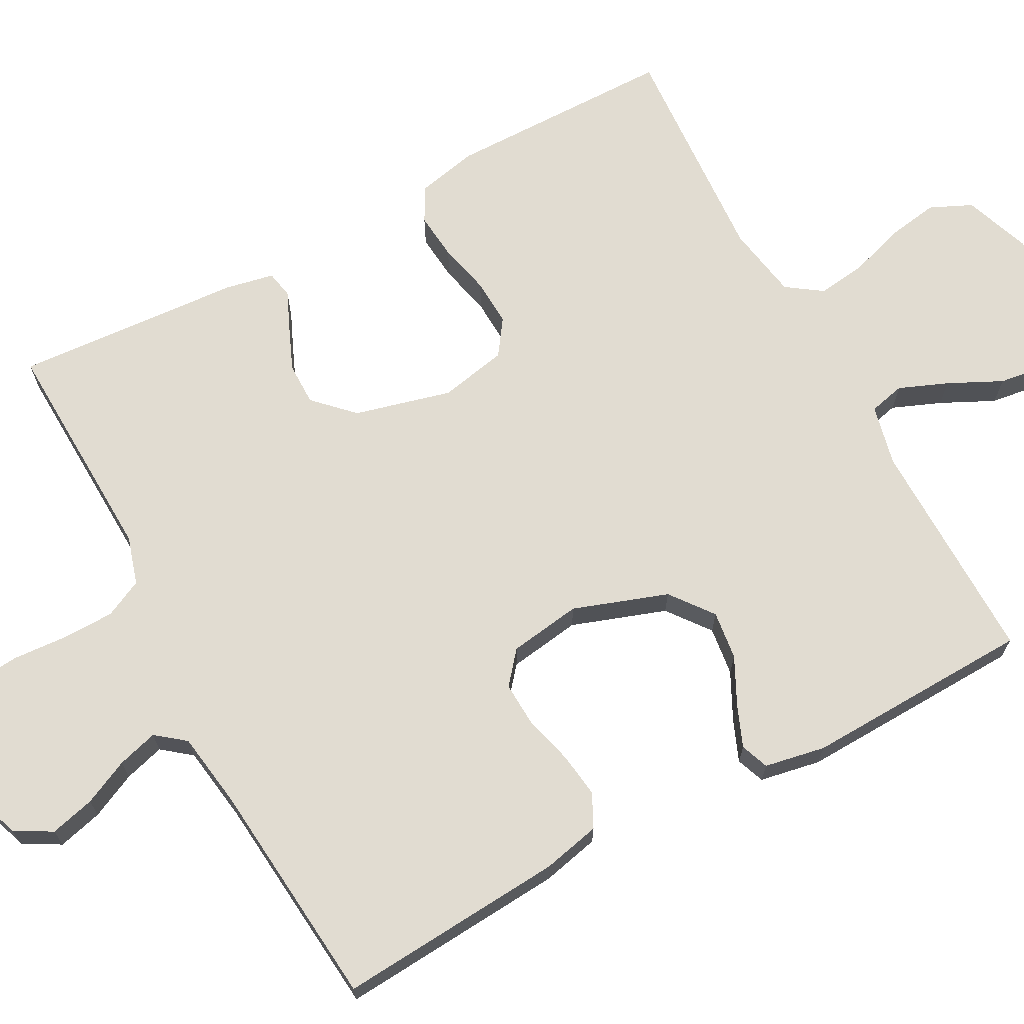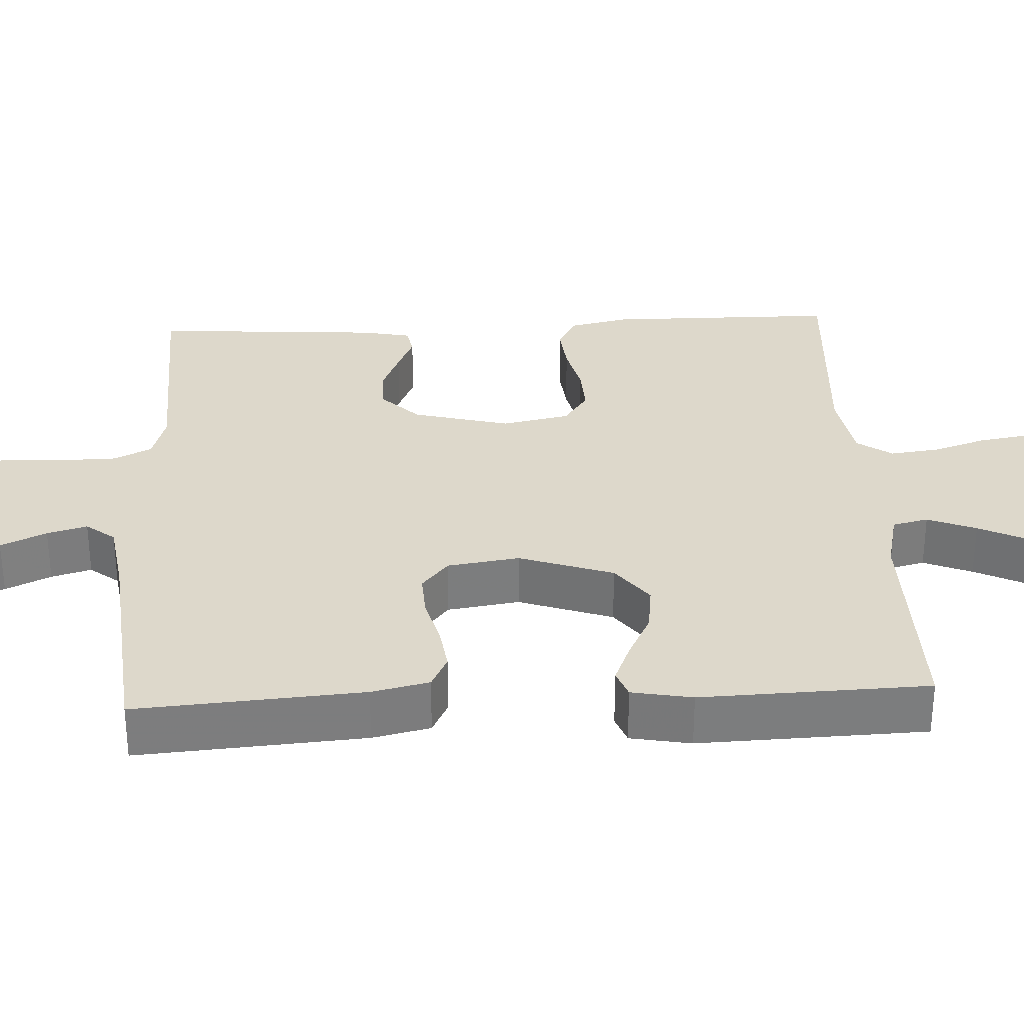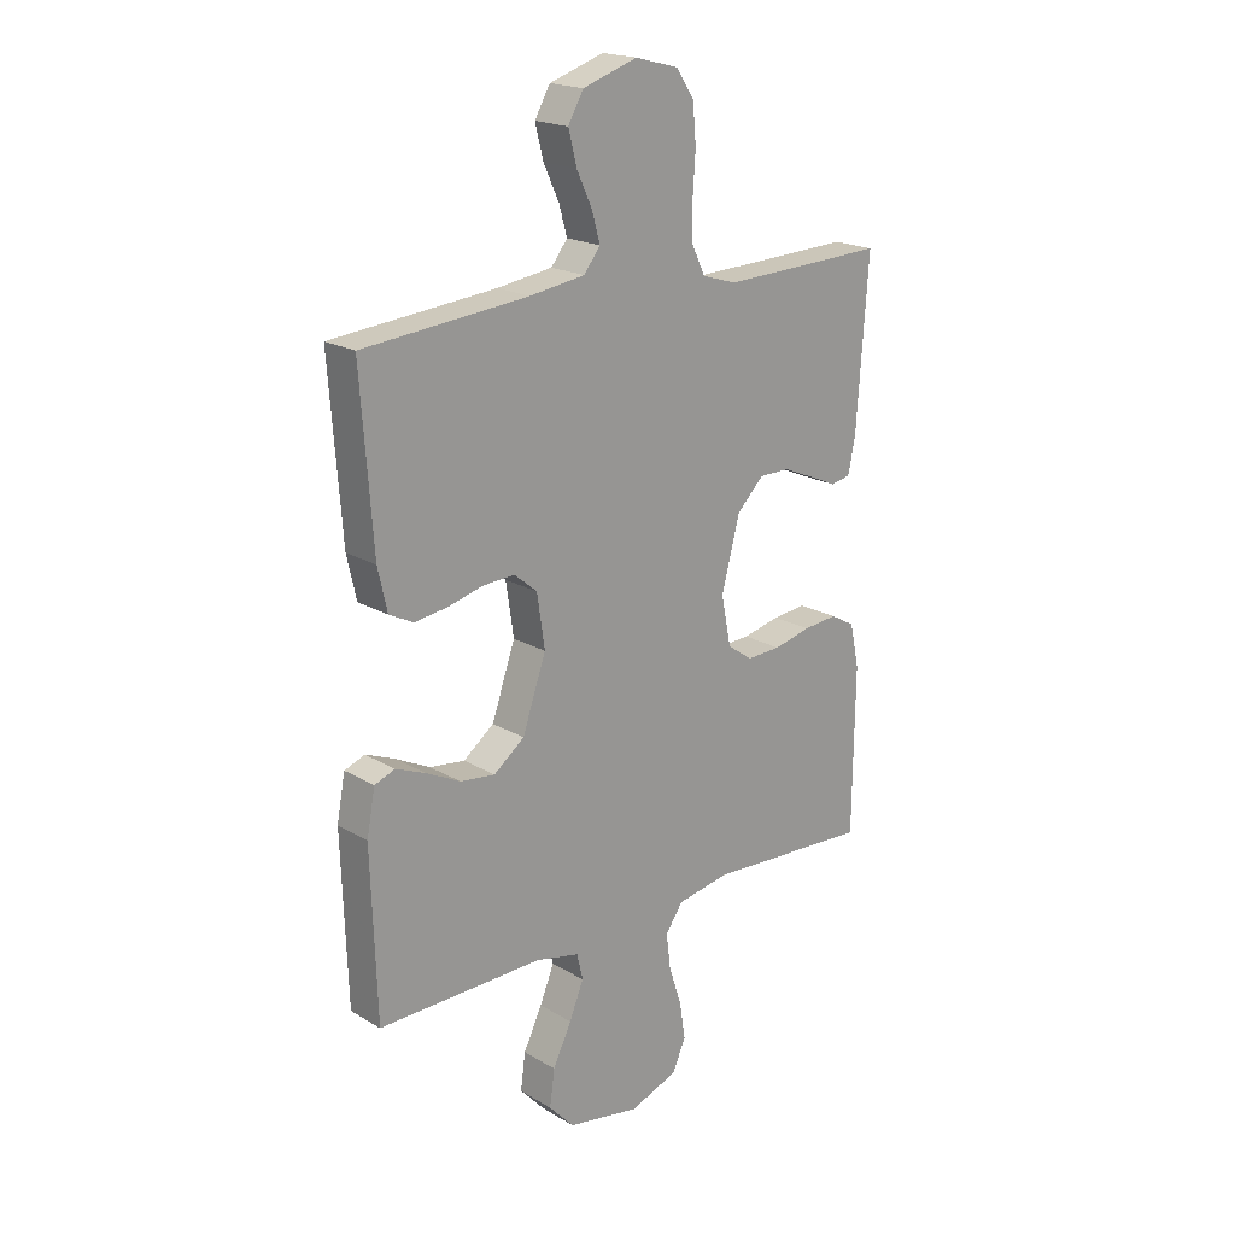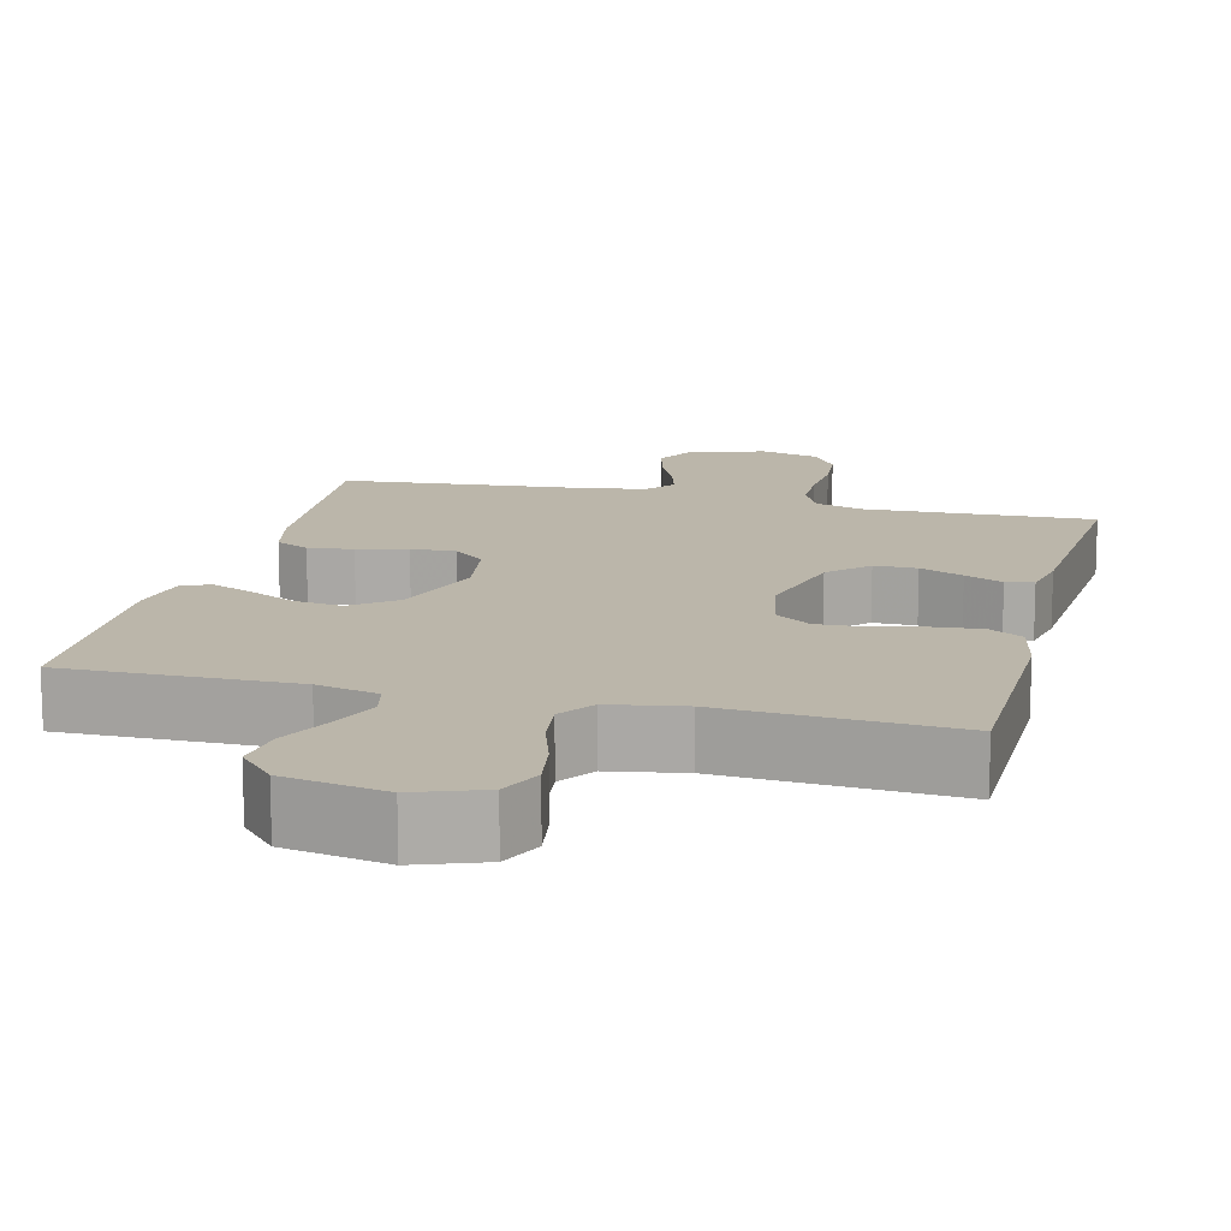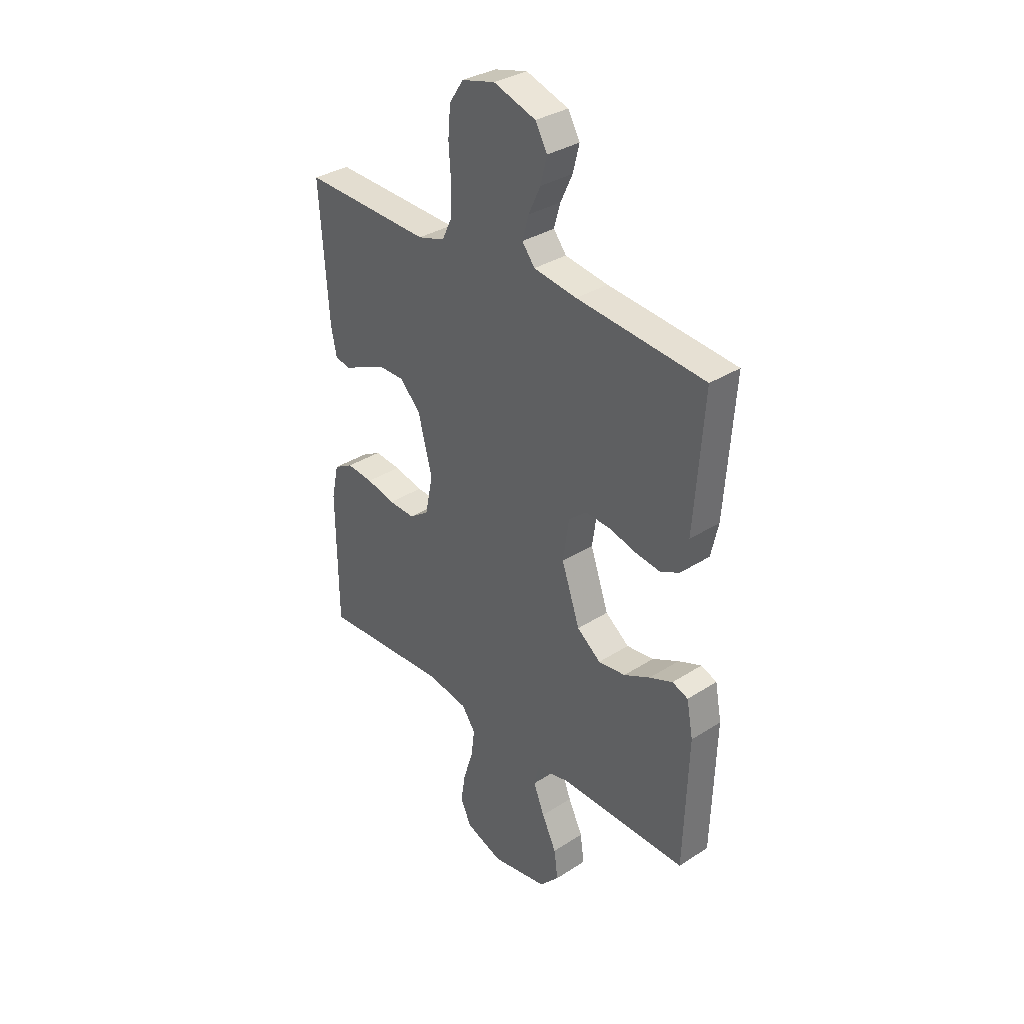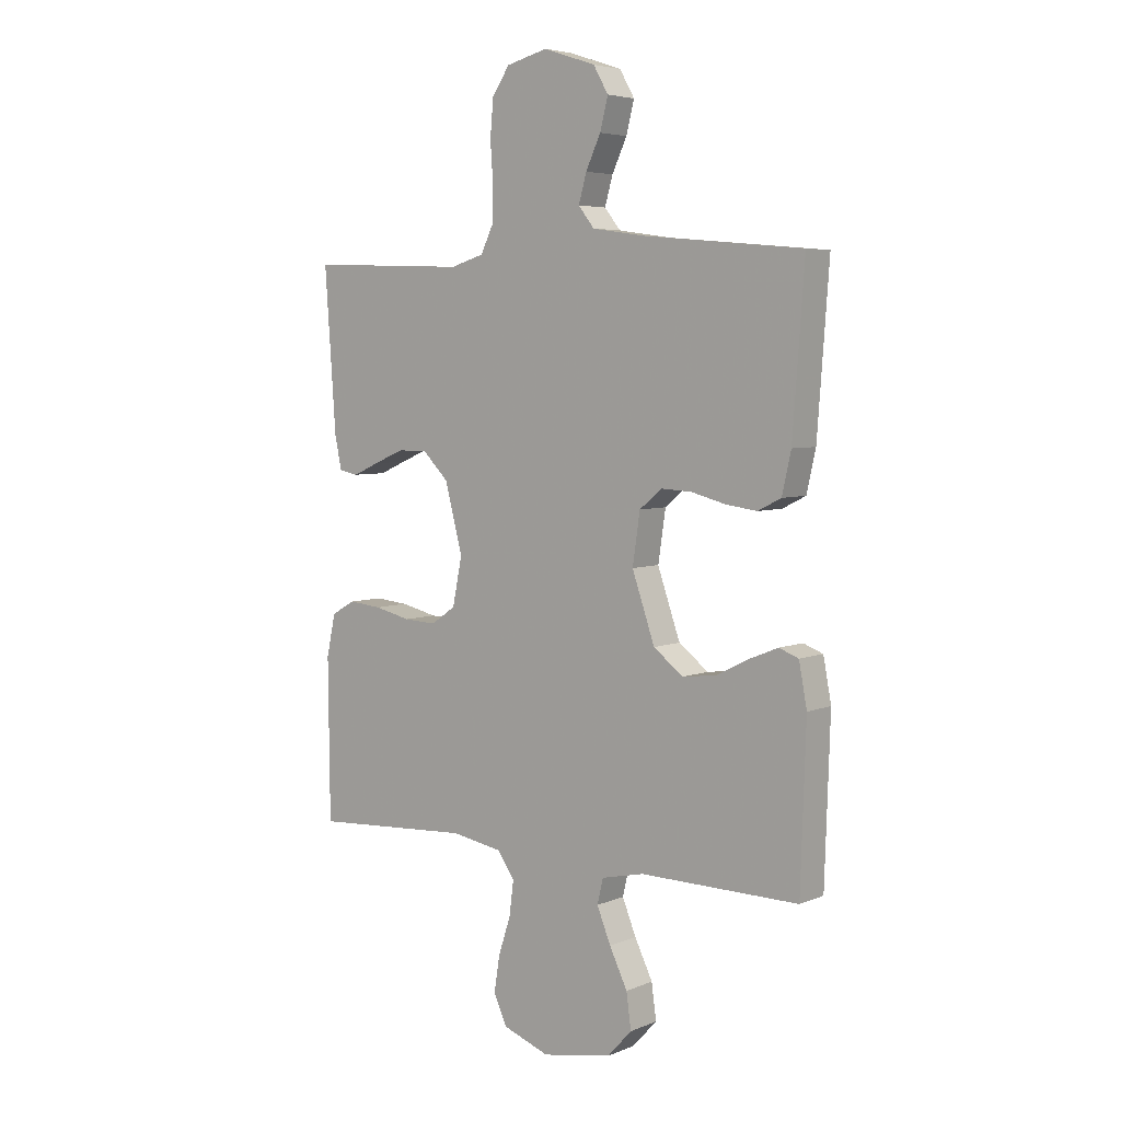
<metadata>
{"format":"obj","ext":"obj","renderer":"f3d","projection":"perspective","resolution":1024,"background":"white","views":[{"elev":69.0,"azim":61.7,"up":"+Y"},{"elev":31.4,"azim":87.1,"up":"+Y"},{"elev":19.7,"azim":137.5,"up":"+Z"},{"elev":14.0,"azim":-165.9,"up":"+Y"},{"elev":33.6,"azim":48.7,"up":"+Z"},{"elev":5.2,"azim":38.4,"up":"+Z"}]}
</metadata>
<code>
v 0.5 0.07 0.5
v 0.478 0.07 0.2
v 0.461 0.07 0.124
v 0.417 0.07 0.102
v 0.358 0.07 0.11
v 0.293 0.07 0.127
v 0.235 0.07 0.13
v 0.193 0.07 0.095
v 0.179 0.07 0
v 0.222 0.07 -0.124
v 0.278 0.07 -0.167
v 0.342 0.07 -0.159
v 0.404 0.07 -0.128
v 0.458 0.07 -0.106
v 0.495 0.07 -0.12
v 0.51 0.07 -0.2
v 0.5 0.07 -0.5
v 0.2 0.07 -0.496
v 0.12 0.07 -0.514
v 0.109 0.07 -0.561
v 0.135 0.07 -0.625
v 0.169 0.07 -0.695
v 0.178 0.07 -0.761
v 0.132 0.07 -0.811
v 0 0.07 -0.835
v -0.088 0.07 -0.803
v -0.113 0.07 -0.748
v -0.102 0.07 -0.68
v -0.079 0.07 -0.609
v -0.071 0.07 -0.545
v -0.103 0.07 -0.499
v -0.2 0.07 -0.482
v -0.5 0.07 -0.5
v -0.503 0.07 -0.2
v -0.486 0.07 -0.121
v -0.441 0.07 -0.096
v -0.379 0.07 -0.102
v -0.311 0.07 -0.118
v -0.249 0.07 -0.121
v -0.203 0.07 -0.089
v -0.185 0.07 0
v -0.218 0.07 0.127
v -0.267 0.07 0.176
v -0.323 0.07 0.176
v -0.38 0.07 0.152
v -0.43 0.07 0.13
v -0.466 0.07 0.137
v -0.479 0.07 0.2
v -0.5 0.07 0.5
v -0.2 0.07 0.489
v -0.137 0.07 0.508
v -0.113 0.07 0.558
v -0.112 0.07 0.625
v -0.117 0.07 0.698
v -0.111 0.07 0.766
v -0.078 0.07 0.815
v 0 0.07 0.835
v 0.099 0.07 0.802
v 0.127 0.07 0.753
v 0.112 0.07 0.694
v 0.084 0.07 0.634
v 0.069 0.07 0.581
v 0.099 0.07 0.543
v 0.2 0.07 0.528
v 0.5 0 0.5
v 0.478 0 0.2
v 0.461 0 0.124
v 0.417 0 0.102
v 0.358 0 0.11
v 0.293 0 0.127
v 0.235 0 0.13
v 0.193 0 0.095
v 0.179 0 0
v 0.222 0 -0.124
v 0.278 0 -0.167
v 0.342 0 -0.159
v 0.404 0 -0.128
v 0.458 0 -0.106
v 0.495 0 -0.12
v 0.51 0 -0.2
v 0.5 0 -0.5
v 0.2 0 -0.496
v 0.12 0 -0.514
v 0.109 0 -0.561
v 0.135 0 -0.625
v 0.169 0 -0.695
v 0.178 0 -0.761
v 0.132 0 -0.811
v 0 0 -0.835
v -0.088 0 -0.803
v -0.113 0 -0.748
v -0.102 0 -0.68
v -0.079 0 -0.609
v -0.071 0 -0.545
v -0.103 0 -0.499
v -0.2 0 -0.482
v -0.5 0 -0.5
v -0.503 0 -0.2
v -0.486 0 -0.121
v -0.441 0 -0.096
v -0.379 0 -0.102
v -0.311 0 -0.118
v -0.249 0 -0.121
v -0.203 0 -0.089
v -0.185 0 0
v -0.218 0 0.127
v -0.267 0 0.176
v -0.323 0 0.176
v -0.38 0 0.152
v -0.43 0 0.13
v -0.466 0 0.137
v -0.479 0 0.2
v -0.5 0 0.5
v -0.2 0 0.489
v -0.137 0 0.508
v -0.113 0 0.558
v -0.112 0 0.625
v -0.117 0 0.698
v -0.111 0 0.766
v -0.078 0 0.815
v 0 0 0.835
v 0.099 0 0.802
v 0.127 0 0.753
v 0.112 0 0.694
v 0.084 0 0.634
v 0.069 0 0.581
v 0.099 0 0.543
v 0.2 0 0.528
f 58 59 60 61
f 58 61 62
f 57 58 62
f 56 57 62
f 53 54 55 56
f 52 53 56 62
f 51 52 62 63
f 47 48 49 50
f 45 46 47 50
f 44 45 50 51
f 43 44 51 63
f 35 36 37 38
f 35 38 39
f 32 33 34 35
f 31 32 35 39
f 30 31 39 40
f 26 27 28 29
f 26 29 30
f 25 26 30
f 24 25 30
f 21 22 23 24
f 20 21 24 30
f 19 20 30 40
f 15 16 17 18
f 12 13 14 15
f 12 15 18 19
f 3 4 5 6
f 3 6 7
f 64 1 2 3
f 64 3 7
f 42 43 63 64
f 41 42 64 7
f 40 41 7 8
f 11 12 19
f 10 11 19 40
f 9 10 40
f 8 9 40
f 125 124 123 122
f 126 125 122
f 126 122 121
f 126 121 120
f 120 119 118 117
f 126 120 117 116
f 127 126 116 115
f 114 113 112 111
f 114 111 110 109
f 115 114 109 108
f 127 115 108 107
f 102 101 100 99
f 103 102 99
f 99 98 97 96
f 103 99 96 95
f 104 103 95 94
f 93 92 91 90
f 94 93 90
f 94 90 89
f 94 89 88
f 88 87 86 85
f 94 88 85 84
f 104 94 84 83
f 82 81 80 79
f 79 78 77 76
f 83 82 79 76
f 70 69 68 67
f 71 70 67
f 67 66 65 128
f 71 67 128
f 128 127 107 106
f 71 128 106 105
f 72 71 105 104
f 83 76 75
f 104 83 75 74
f 104 74 73
f 104 73 72
f 1 65 66 2
f 2 66 67 3
f 3 67 68 4
f 4 68 69 5
f 5 69 70 6
f 6 70 71 7
f 7 71 72 8
f 8 72 73 9
f 9 73 74 10
f 10 74 75 11
f 11 75 76 12
f 12 76 77 13
f 13 77 78 14
f 14 78 79 15
f 15 79 80 16
f 16 80 81 17
f 17 81 82 18
f 18 82 83 19
f 19 83 84 20
f 20 84 85 21
f 21 85 86 22
f 22 86 87 23
f 23 87 88 24
f 24 88 89 25
f 25 89 90 26
f 26 90 91 27
f 27 91 92 28
f 28 92 93 29
f 29 93 94 30
f 30 94 95 31
f 31 95 96 32
f 32 96 97 33
f 33 97 98 34
f 34 98 99 35
f 35 99 100 36
f 36 100 101 37
f 37 101 102 38
f 38 102 103 39
f 39 103 104 40
f 40 104 105 41
f 41 105 106 42
f 42 106 107 43
f 43 107 108 44
f 44 108 109 45
f 45 109 110 46
f 46 110 111 47
f 47 111 112 48
f 48 112 113 49
f 49 113 114 50
f 50 114 115 51
f 51 115 116 52
f 52 116 117 53
f 53 117 118 54
f 54 118 119 55
f 55 119 120 56
f 56 120 121 57
f 57 121 122 58
f 58 122 123 59
f 59 123 124 60
f 60 124 125 61
f 61 125 126 62
f 62 126 127 63
f 63 127 128 64
f 64 128 65 1

</code>
